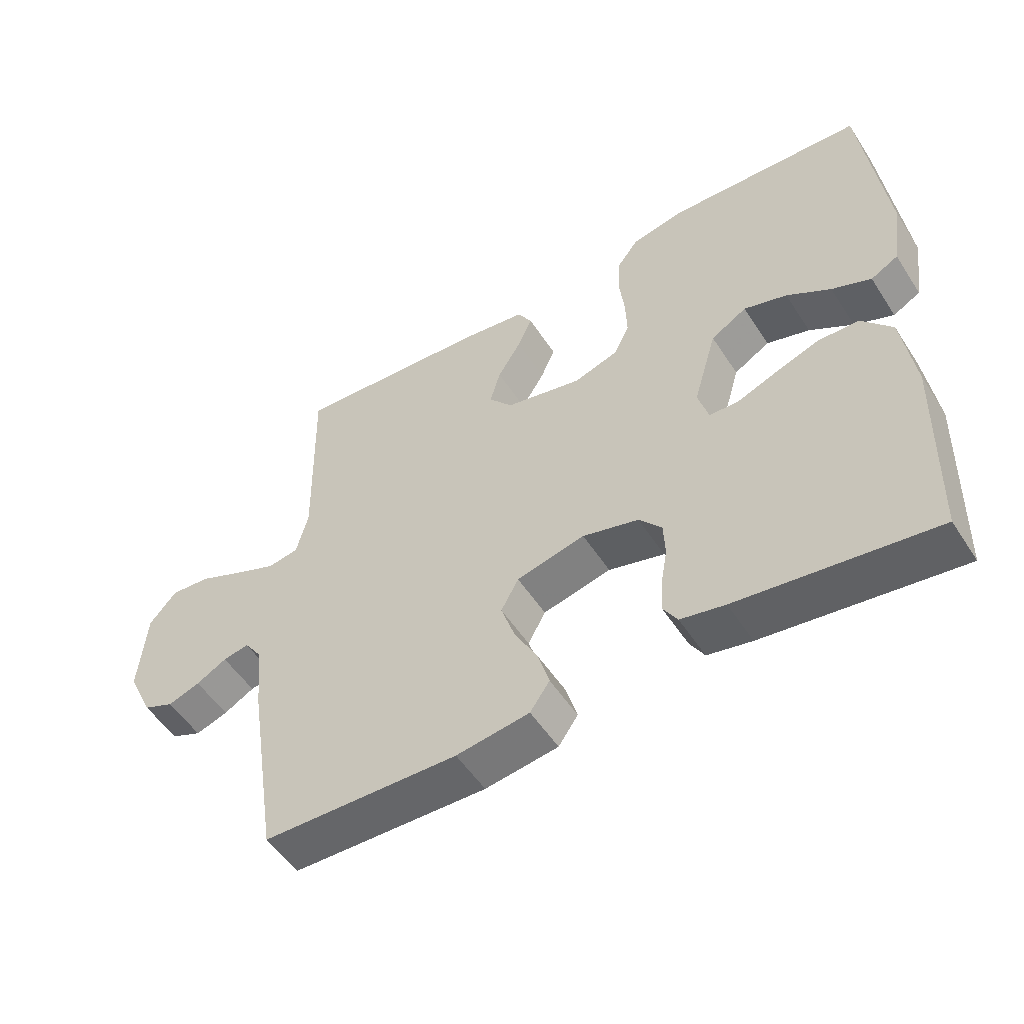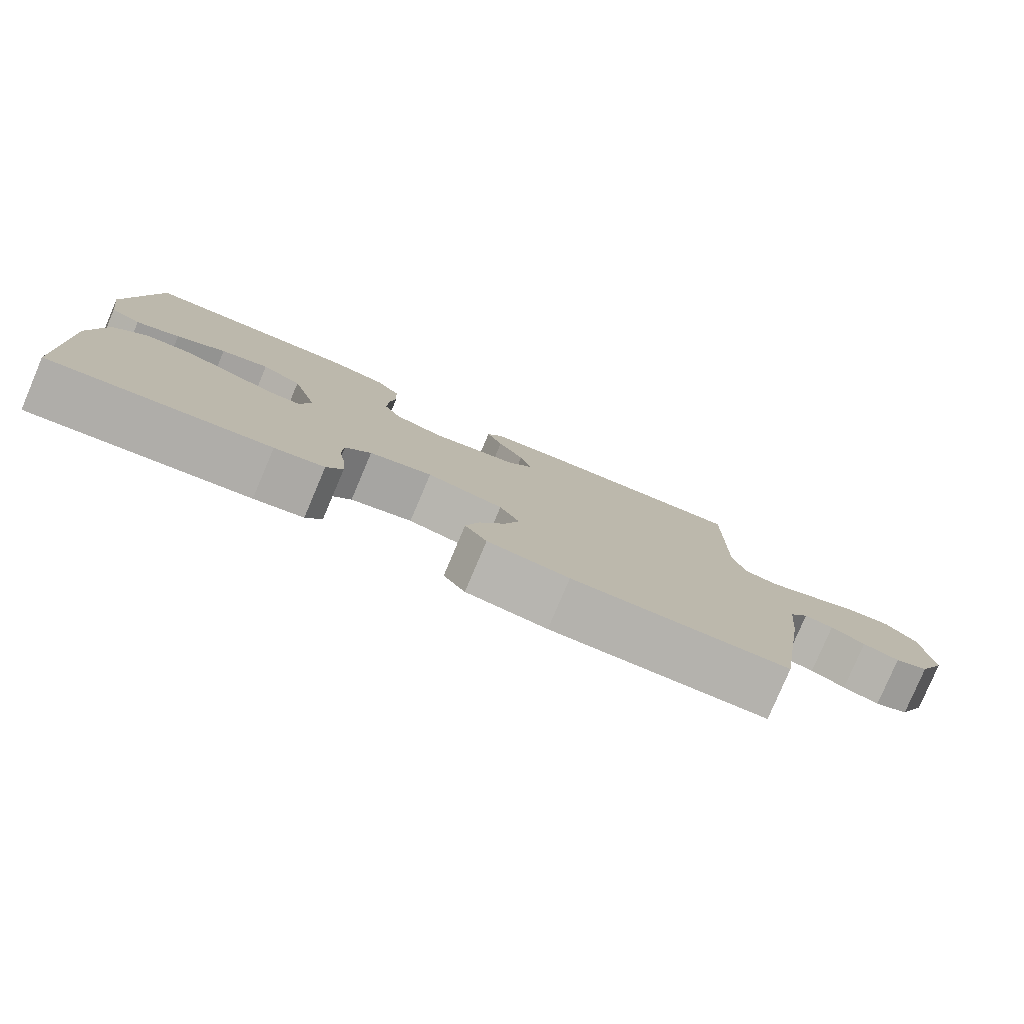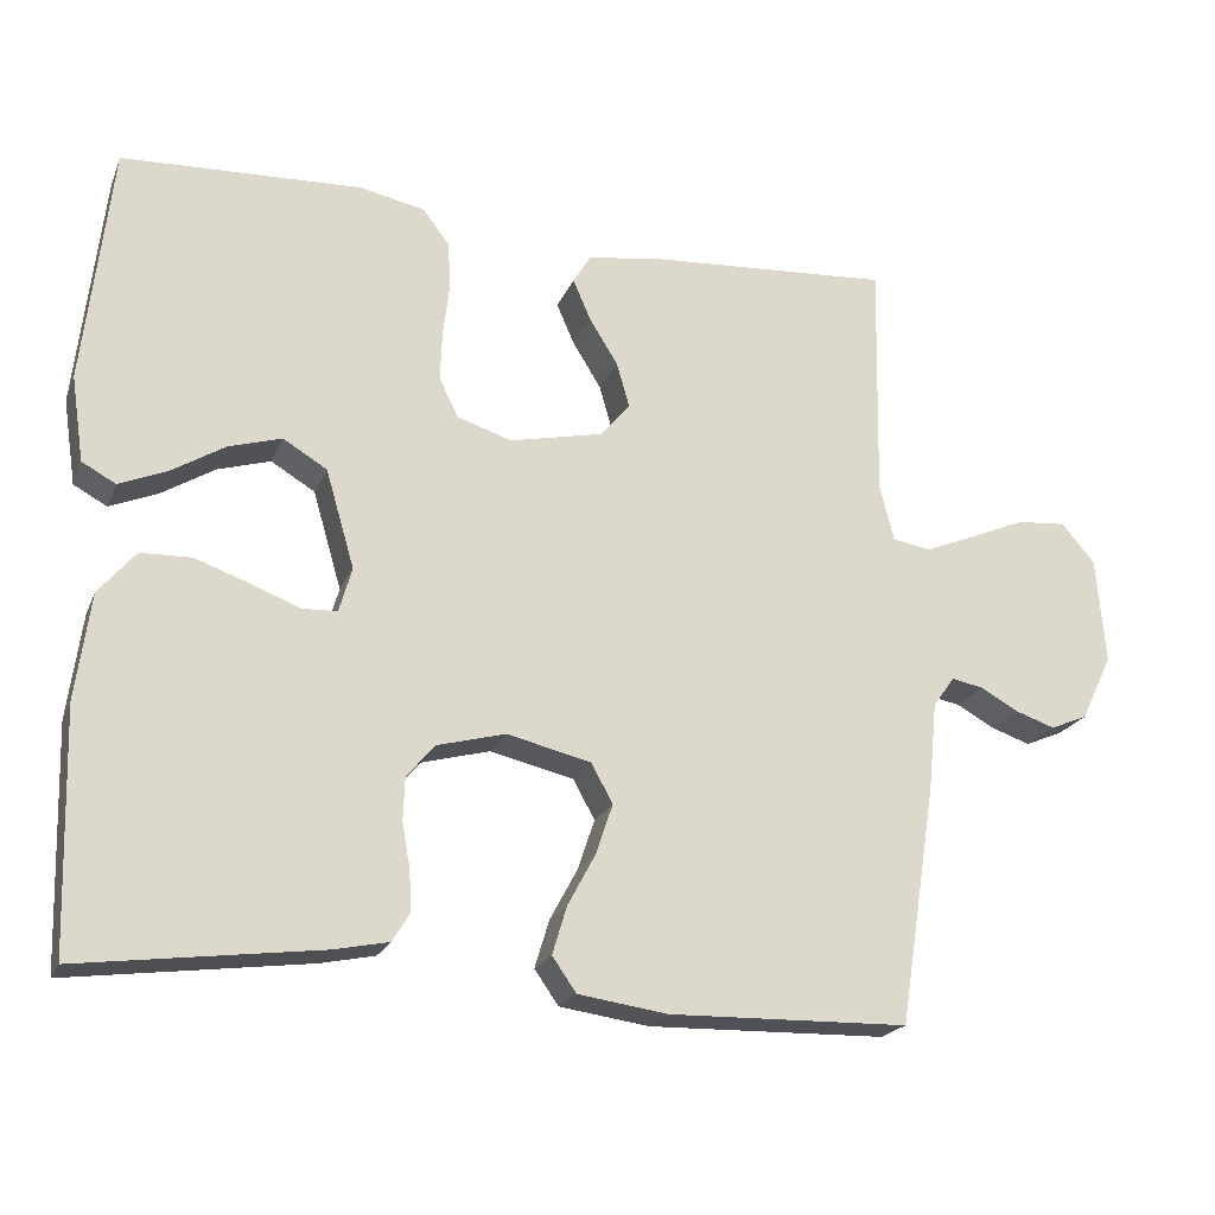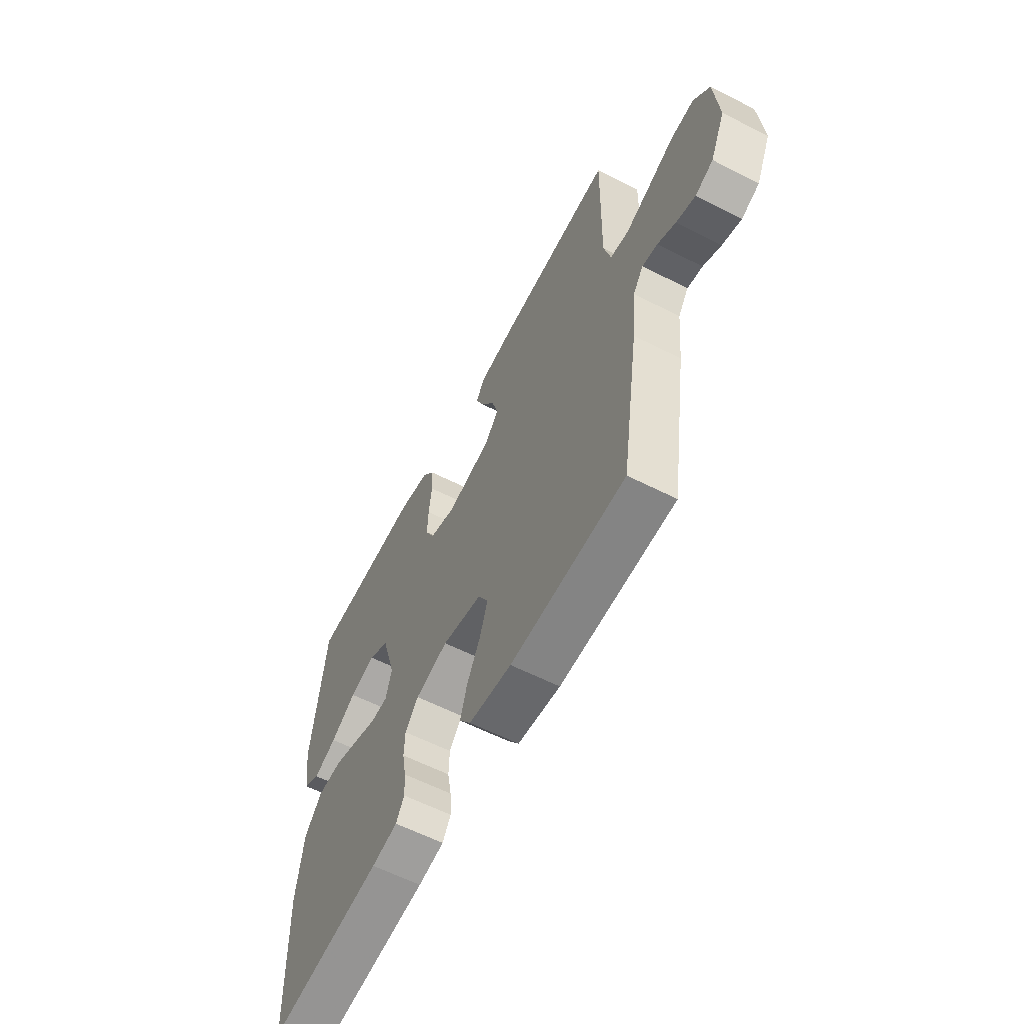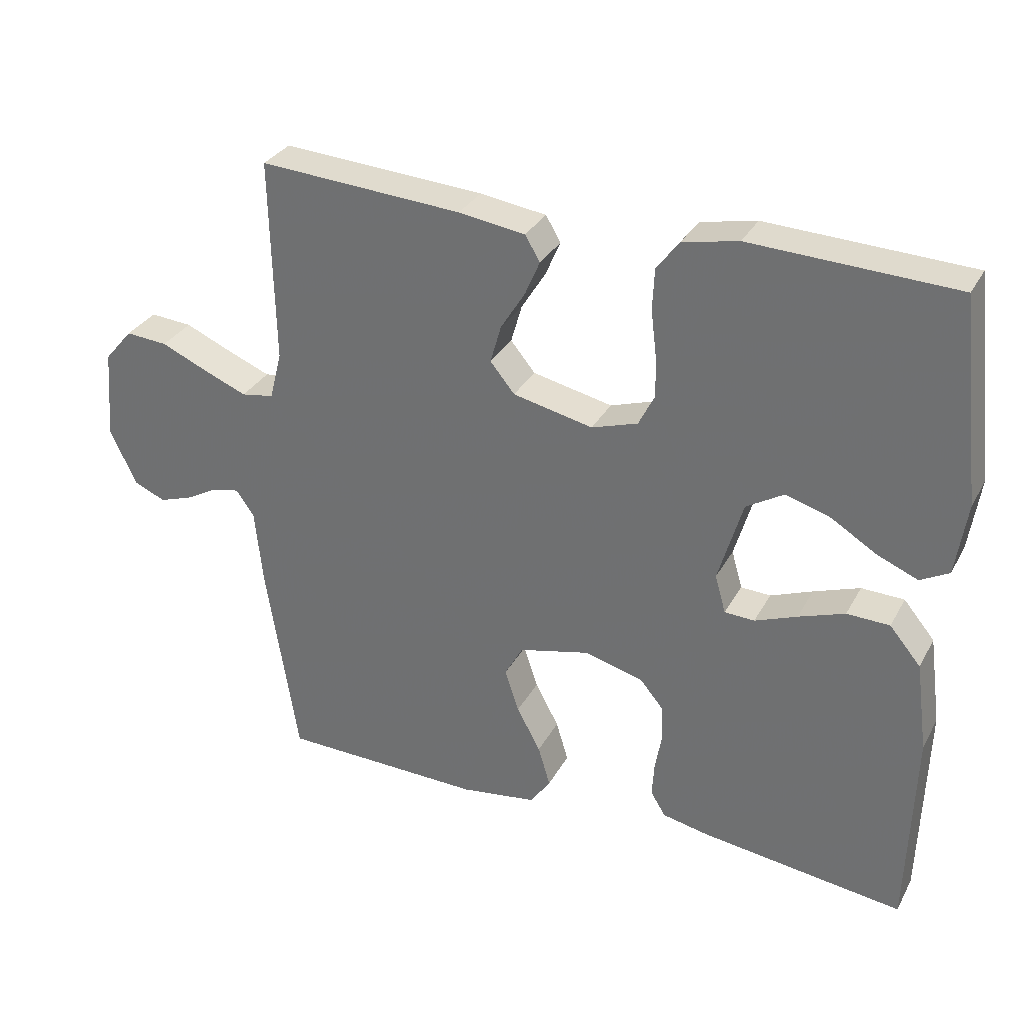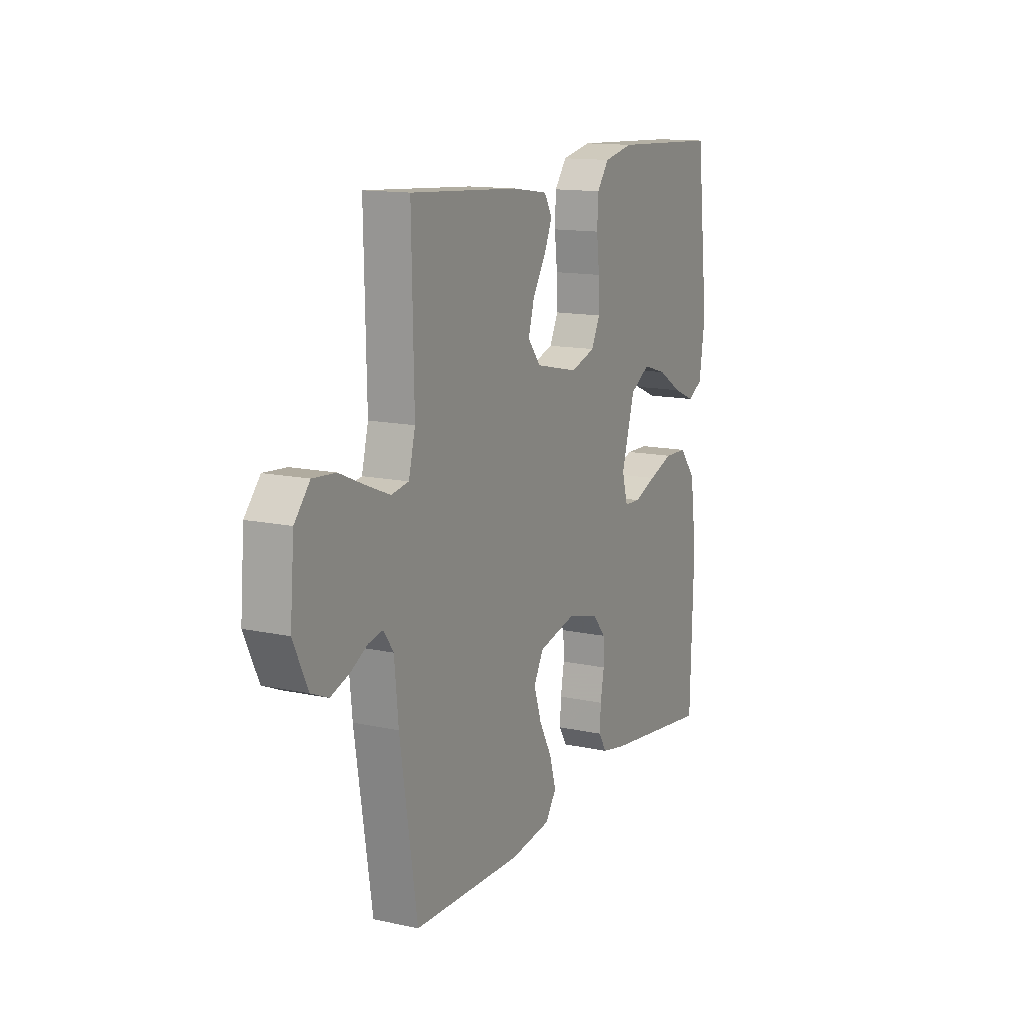
<metadata>
{"format":"obj","ext":"obj","renderer":"f3d","projection":"perspective","resolution":1024,"background":"white","views":[{"elev":-52.7,"azim":-147.8,"up":"+Z"},{"elev":-79.9,"azim":-23.0,"up":"+Z"},{"elev":-21.0,"azim":-18.3,"up":"+Z"},{"elev":-60.2,"azim":62.5,"up":"+Z"},{"elev":31.4,"azim":-155.6,"up":"+Z"},{"elev":13.6,"azim":116.1,"up":"+Z"}]}
</metadata>
<code>
v -0.5 0.07 0.5
v -0.2 0.07 0.513
v -0.118 0.07 0.496
v -0.085 0.07 0.452
v -0.082 0.07 0.392
v -0.09 0.07 0.326
v -0.092 0.07 0.264
v -0.068 0.07 0.216
v 0 0.07 0.194
v 0.118 0.07 0.22
v 0.154 0.07 0.264
v 0.138 0.07 0.32
v 0.102 0.07 0.378
v 0.08 0.07 0.429
v 0.102 0.07 0.466
v 0.2 0.07 0.48
v 0.5 0.07 0.5
v 0.494 0.07 0.2
v 0.512 0.07 0.129
v 0.56 0.07 0.121
v 0.624 0.07 0.147
v 0.693 0.07 0.177
v 0.755 0.07 0.182
v 0.797 0.07 0.133
v 0.808 0.07 0
v 0.769 0.07 -0.083
v 0.722 0.07 -0.103
v 0.672 0.07 -0.086
v 0.625 0.07 -0.06
v 0.585 0.07 -0.052
v 0.558 0.07 -0.09
v 0.547 0.07 -0.2
v 0.5 0.07 -0.5
v 0.2 0.07 -0.507
v 0.088 0.07 -0.491
v 0.058 0.07 -0.448
v 0.076 0.07 -0.388
v 0.111 0.07 -0.323
v 0.132 0.07 -0.26
v 0.105 0.07 -0.211
v 0 0.07 -0.186
v -0.086 0.07 -0.209
v -0.121 0.07 -0.251
v -0.123 0.07 -0.304
v -0.113 0.07 -0.36
v -0.11 0.07 -0.411
v -0.132 0.07 -0.447
v -0.2 0.07 -0.461
v -0.5 0.07 -0.5
v -0.509 0.07 -0.2
v -0.491 0.07 -0.067
v -0.445 0.07 -0.012
v -0.382 0.07 -0.01
v -0.314 0.07 -0.034
v -0.252 0.07 -0.058
v -0.208 0.07 -0.056
v -0.192 0.07 0
v -0.228 0.07 0.123
v -0.283 0.07 0.156
v -0.349 0.07 0.136
v -0.416 0.07 0.095
v -0.476 0.07 0.07
v -0.518 0.07 0.093
v -0.534 0.07 0.2
v -0.5 0 0.5
v -0.2 0 0.513
v -0.118 0 0.496
v -0.085 0 0.452
v -0.082 0 0.392
v -0.09 0 0.326
v -0.092 0 0.264
v -0.068 0 0.216
v 0 0 0.194
v 0.118 0 0.22
v 0.154 0 0.264
v 0.138 0 0.32
v 0.102 0 0.378
v 0.08 0 0.429
v 0.102 0 0.466
v 0.2 0 0.48
v 0.5 0 0.5
v 0.494 0 0.2
v 0.512 0 0.129
v 0.56 0 0.121
v 0.624 0 0.147
v 0.693 0 0.177
v 0.755 0 0.182
v 0.797 0 0.133
v 0.808 0 0
v 0.769 0 -0.083
v 0.722 0 -0.103
v 0.672 0 -0.086
v 0.625 0 -0.06
v 0.585 0 -0.052
v 0.558 0 -0.09
v 0.547 0 -0.2
v 0.5 0 -0.5
v 0.2 0 -0.507
v 0.088 0 -0.491
v 0.058 0 -0.448
v 0.076 0 -0.388
v 0.111 0 -0.323
v 0.132 0 -0.26
v 0.105 0 -0.211
v 0 0 -0.186
v -0.086 0 -0.209
v -0.121 0 -0.251
v -0.123 0 -0.304
v -0.113 0 -0.36
v -0.11 0 -0.411
v -0.132 0 -0.447
v -0.2 0 -0.461
v -0.5 0 -0.5
v -0.509 0 -0.2
v -0.491 0 -0.067
v -0.445 0 -0.012
v -0.382 0 -0.01
v -0.314 0 -0.034
v -0.252 0 -0.058
v -0.208 0 -0.056
v -0.192 0 0
v -0.228 0 0.123
v -0.283 0 0.156
v -0.349 0 0.136
v -0.416 0 0.095
v -0.476 0 0.07
v -0.518 0 0.093
v -0.534 0 0.2
f 60 61 62 63
f 59 60 63 64
f 52 53 54 55
f 50 51 52 55
f 50 55 56
f 49 50 56
f 48 49 56
f 47 48 56 57
f 44 45 46 47
f 43 44 47 57
f 35 36 37 38
f 35 38 39
f 34 35 39
f 31 32 33 34
f 30 31 34 39
f 26 27 28 29
f 26 29 30
f 25 26 30
f 24 25 30
f 21 22 23 24
f 20 21 24 30
f 19 20 30 39
f 15 16 17 18
f 12 13 14 15
f 11 12 15 18
f 10 11 18 19
f 3 4 5 6
f 3 6 7
f 2 3 7
f 59 64 1 2
f 58 59 2 7
f 57 58 7 8
f 42 43 57 8
f 41 42 8 9
f 40 41 9 10
f 10 19 39 40
f 127 126 125 124
f 128 127 124 123
f 119 118 117 116
f 119 116 115 114
f 120 119 114
f 120 114 113
f 120 113 112
f 121 120 112 111
f 111 110 109 108
f 121 111 108 107
f 102 101 100 99
f 103 102 99
f 103 99 98
f 98 97 96 95
f 103 98 95 94
f 93 92 91 90
f 94 93 90
f 94 90 89
f 94 89 88
f 88 87 86 85
f 94 88 85 84
f 103 94 84 83
f 82 81 80 79
f 79 78 77 76
f 82 79 76 75
f 83 82 75 74
f 70 69 68 67
f 71 70 67
f 71 67 66
f 66 65 128 123
f 71 66 123 122
f 72 71 122 121
f 72 121 107 106
f 73 72 106 105
f 74 73 105 104
f 104 103 83 74
f 1 65 66 2
f 2 66 67 3
f 3 67 68 4
f 4 68 69 5
f 5 69 70 6
f 6 70 71 7
f 7 71 72 8
f 8 72 73 9
f 9 73 74 10
f 10 74 75 11
f 11 75 76 12
f 12 76 77 13
f 13 77 78 14
f 14 78 79 15
f 15 79 80 16
f 16 80 81 17
f 17 81 82 18
f 18 82 83 19
f 19 83 84 20
f 20 84 85 21
f 21 85 86 22
f 22 86 87 23
f 23 87 88 24
f 24 88 89 25
f 25 89 90 26
f 26 90 91 27
f 27 91 92 28
f 28 92 93 29
f 29 93 94 30
f 30 94 95 31
f 31 95 96 32
f 32 96 97 33
f 33 97 98 34
f 34 98 99 35
f 35 99 100 36
f 36 100 101 37
f 37 101 102 38
f 38 102 103 39
f 39 103 104 40
f 40 104 105 41
f 41 105 106 42
f 42 106 107 43
f 43 107 108 44
f 44 108 109 45
f 45 109 110 46
f 46 110 111 47
f 47 111 112 48
f 48 112 113 49
f 49 113 114 50
f 50 114 115 51
f 51 115 116 52
f 52 116 117 53
f 53 117 118 54
f 54 118 119 55
f 55 119 120 56
f 56 120 121 57
f 57 121 122 58
f 58 122 123 59
f 59 123 124 60
f 60 124 125 61
f 61 125 126 62
f 62 126 127 63
f 63 127 128 64
f 64 128 65 1

</code>
